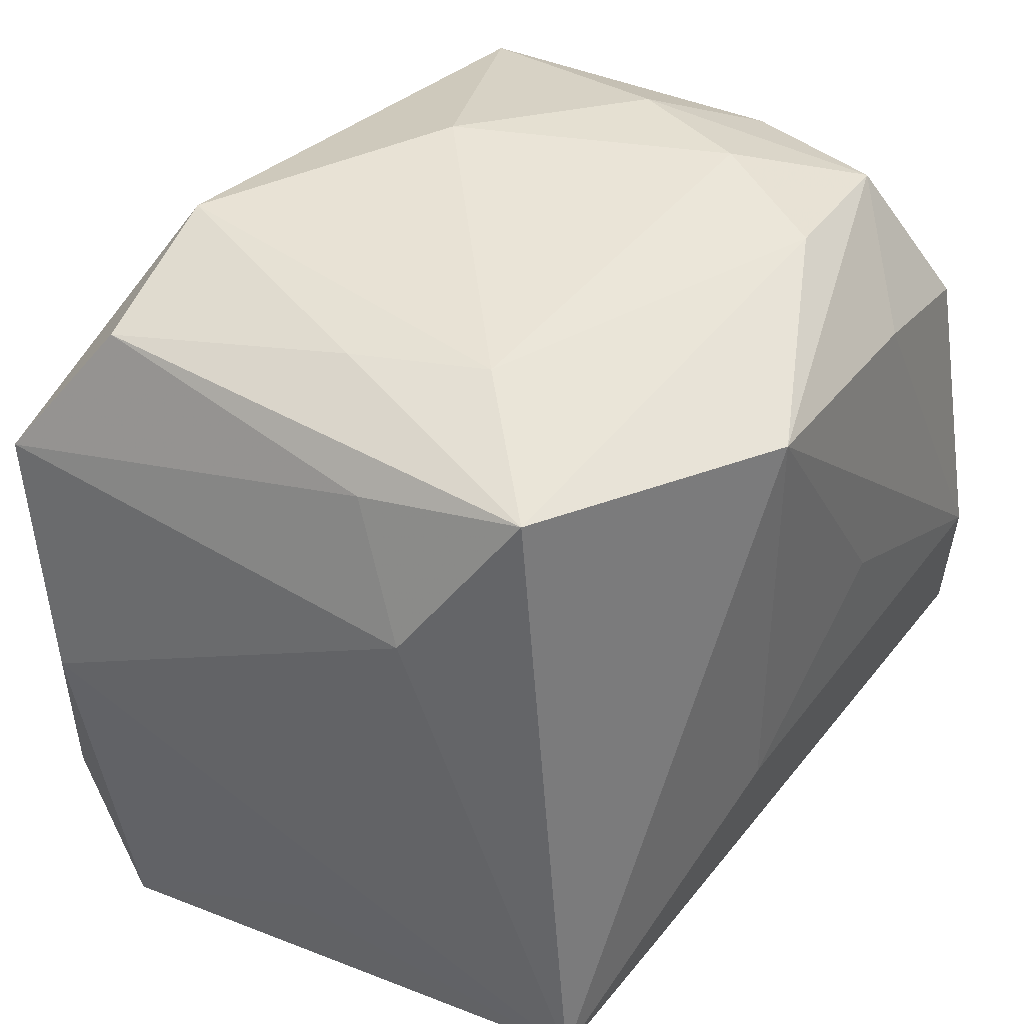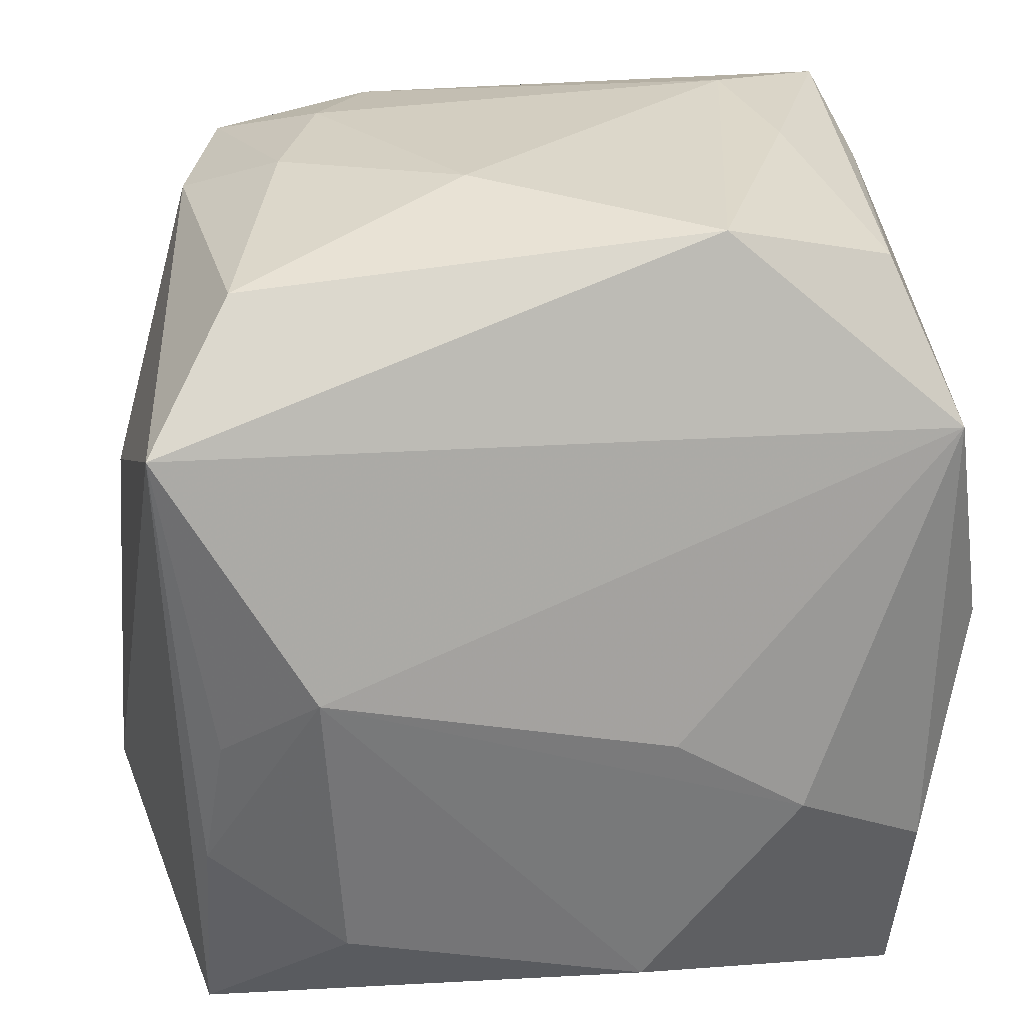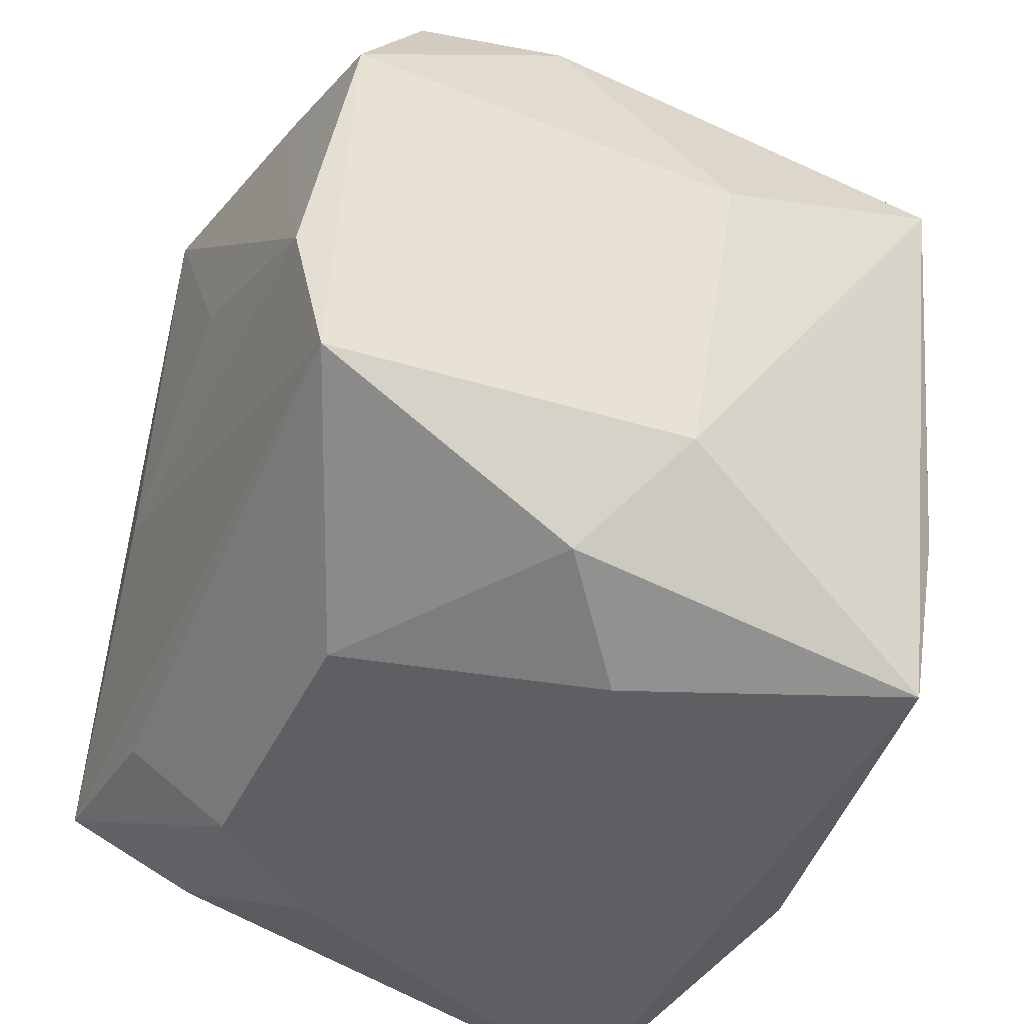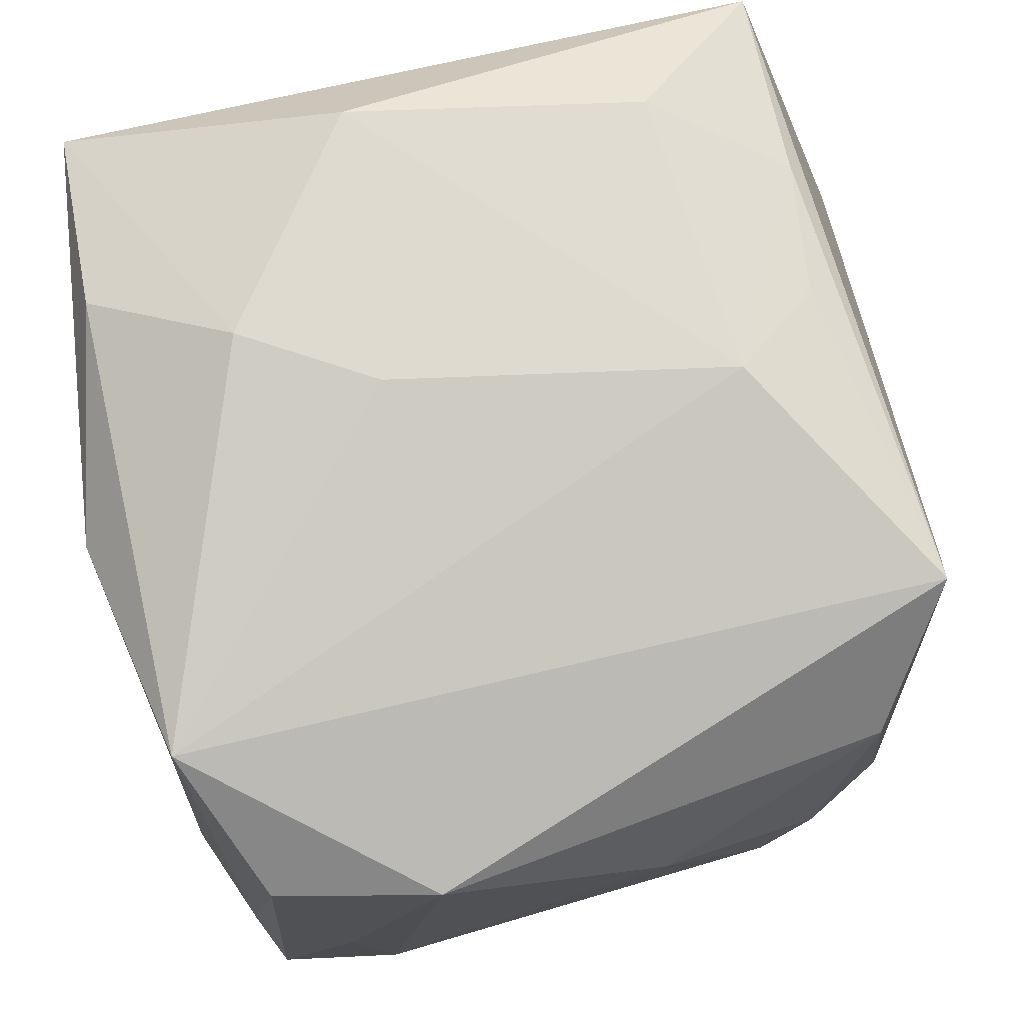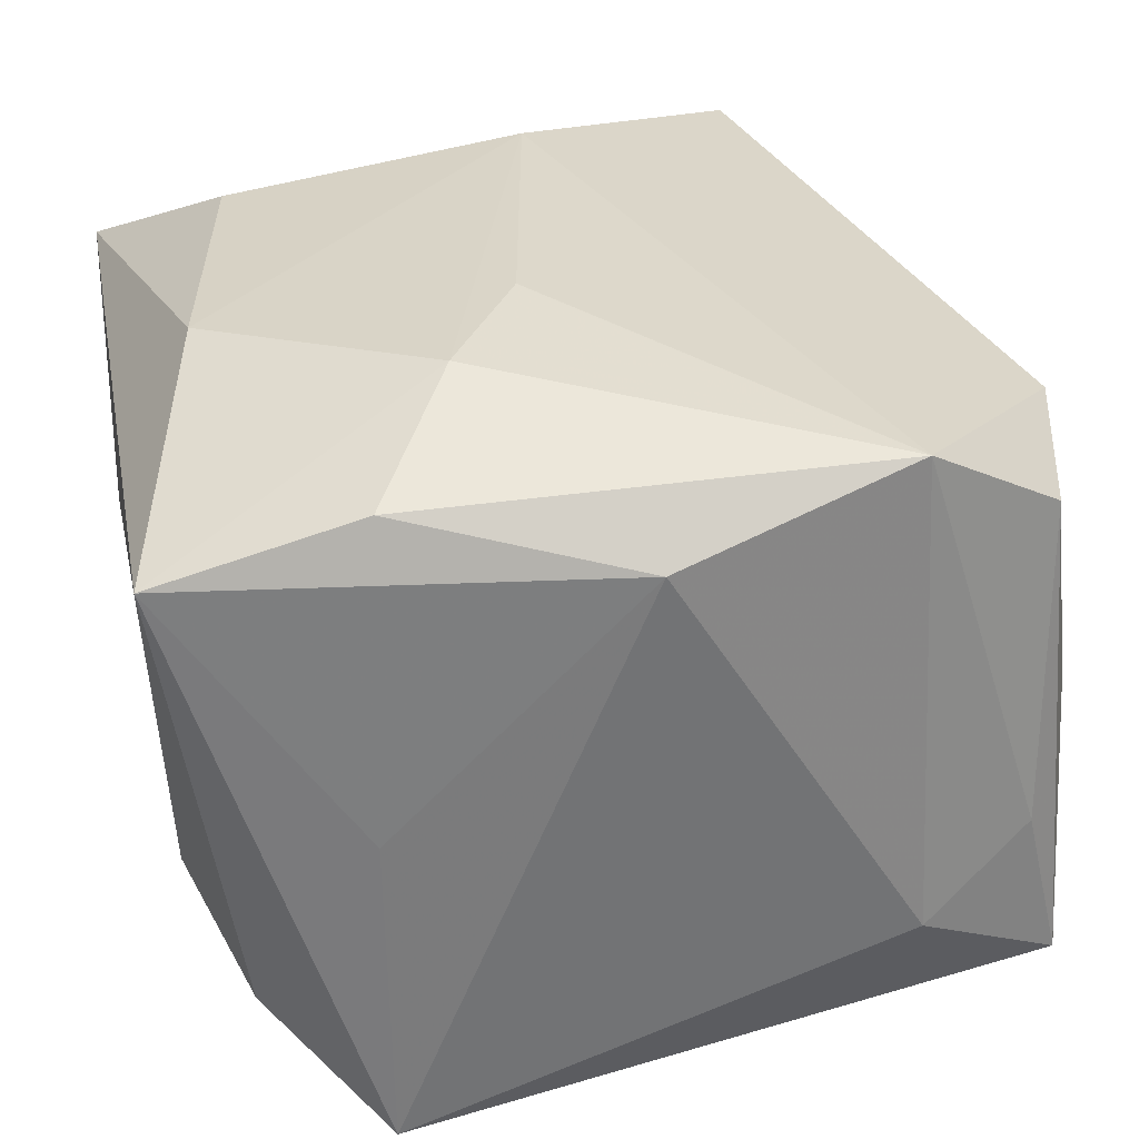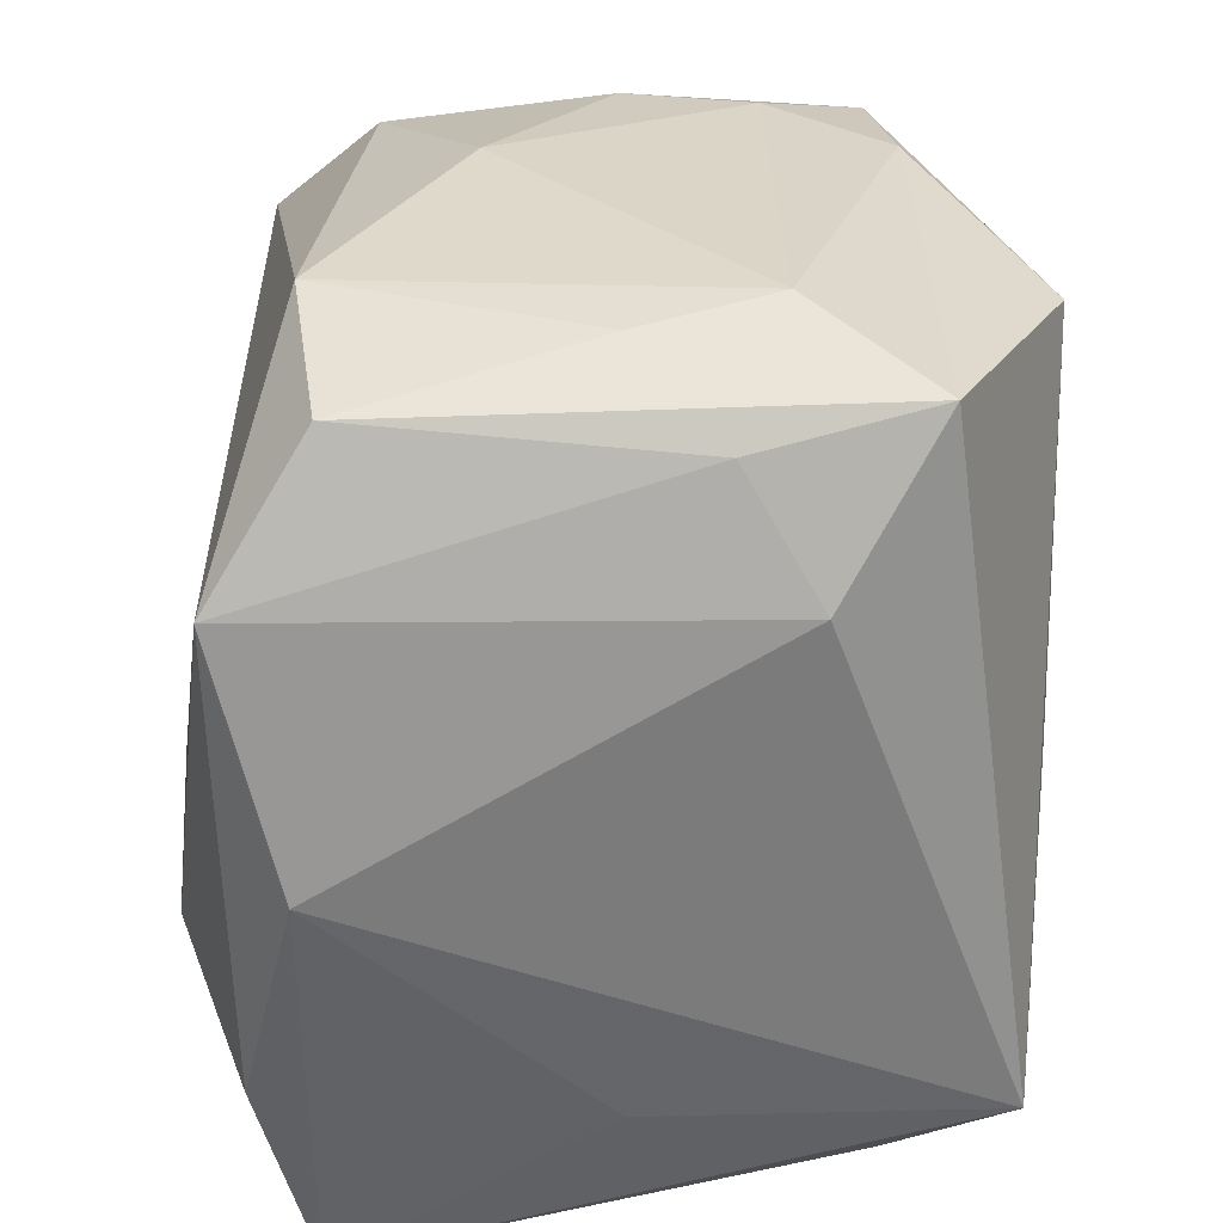
<metadata>
{"format":"obj","ext":"obj","renderer":"f3d","projection":"perspective","resolution":1024,"background":"white","views":[{"elev":43.5,"azim":123.1,"up":"+Y"},{"elev":27.3,"azim":-7.4,"up":"+Y"},{"elev":-42.3,"azim":-114.9,"up":"+Y"},{"elev":76.7,"azim":166.4,"up":"+Z"},{"elev":32.4,"azim":79.0,"up":"+Z"},{"elev":31.3,"azim":88.4,"up":"+Y"}]}
</metadata>
<code>
v -0.01724 0.02124 -0.0136
v -0.01147 0.0239 -0.007712
v 0.02073 -0.01271 0.01797
v 0.01184 -0.02269 -0.007309
v 0.01479 0.02418 -3.971e-05
v -0.007705 -0.02053 -0.01382
v -0.0204 -0.01197 0.01608
v 0.01801 0.02169 0.01321
v 0.00529 0.02081 -0.02078
v -0.02007 -0.004117 -0.0214
v -0.008094 0.02291 -0.01442
v -0.01926 -0.003905 0.01769
v -0.02188 -0.01324 -0.02022
v 0.02123 0.01367 0.0185
v 0.0175 -0.01962 -0.01261
v -0.02405 0.007142 0.003066
v 0.005577 -0.003377 0.02143
v -0.004179 0.0247 0.006218
v 0.02049 0.02095 -0.004613
v 0.008774 0.02395 0.01439
v 0.02245 -0.01307 -0.0188
v -0.02222 0.01394 0.01773
v -0.01955 0.02054 -0.005453
v -0.01088 0.01637 -0.01918
v -0.01744 0.02066 0.01167
v -0.01276 -0.01664 0.01907
v 0.02384 0.0003449 0.01498
v 0.01288 -0.00791 0.02136
v 0.02034 -0.02386 0.01483
v -0.02086 -0.02074 -0.005967
v 0.01264 0.02502 -0.007484
v -0.01502 -0.02386 -0.0009745
v -0.01388 0.0003906 0.02092
v 0.0231 0.01454 -0.008596
v -0.01408 0.02347 -0.0007299
v 0.006376 -0.00304 -0.0214
v 0.004208 -0.01976 0.01987
v 0.01987 0.02322 -0.01398
v 0.01171 -0.015 -0.01848
v -0.02541 -0.01522 -0.001181
v 0.02226 -0.01331 -3.817e-05
v -0.005166 0.004124 -0.0214
v -0.01991 0.01322 -0.01837
v -0.02084 -0.02359 0.01374
v 0.008535 -0.02093 -0.01365
f 40 22 16
f 44 22 40
f 44 7 22
f 17 33 28
f 36 9 21
f 42 9 36
f 36 21 13
f 22 7 12
f 12 33 22
f 7 33 12
f 29 44 32
f 37 44 29
f 29 28 37
f 37 28 33
f 15 21 29
f 45 21 15
f 29 21 41
f 31 20 5
f 8 5 20
f 39 21 45
f 45 13 39
f 39 13 21
f 22 20 25
f 9 1 11
f 29 32 4
f 4 32 45
f 4 15 29
f 45 15 4
f 6 13 45
f 45 32 6
f 30 32 44
f 30 44 40
f 40 13 30
f 13 6 30
f 30 6 32
f 26 37 33
f 44 37 26
f 26 33 7
f 7 44 26
f 27 41 21
f 29 41 27
f 38 21 9
f 38 11 31
f 9 11 38
f 31 5 38
f 38 8 19
f 5 8 38
f 40 16 43
f 43 13 40
f 19 8 14
f 17 28 14
f 14 8 20
f 14 20 22
f 14 33 17
f 22 33 14
f 21 38 34
f 34 27 21
f 34 38 19
f 19 14 34
f 34 14 27
f 24 1 9
f 24 43 1
f 9 42 10
f 10 24 9
f 43 24 10
f 13 43 10
f 10 42 36
f 36 13 10
f 23 43 16
f 1 43 23
f 23 16 22
f 22 25 23
f 23 35 1
f 25 35 23
f 2 11 1
f 1 35 2
f 31 11 2
f 18 25 20
f 18 35 25
f 18 2 35
f 18 20 31
f 31 2 18
f 29 27 3
f 27 14 3
f 3 28 29
f 3 14 28

</code>
